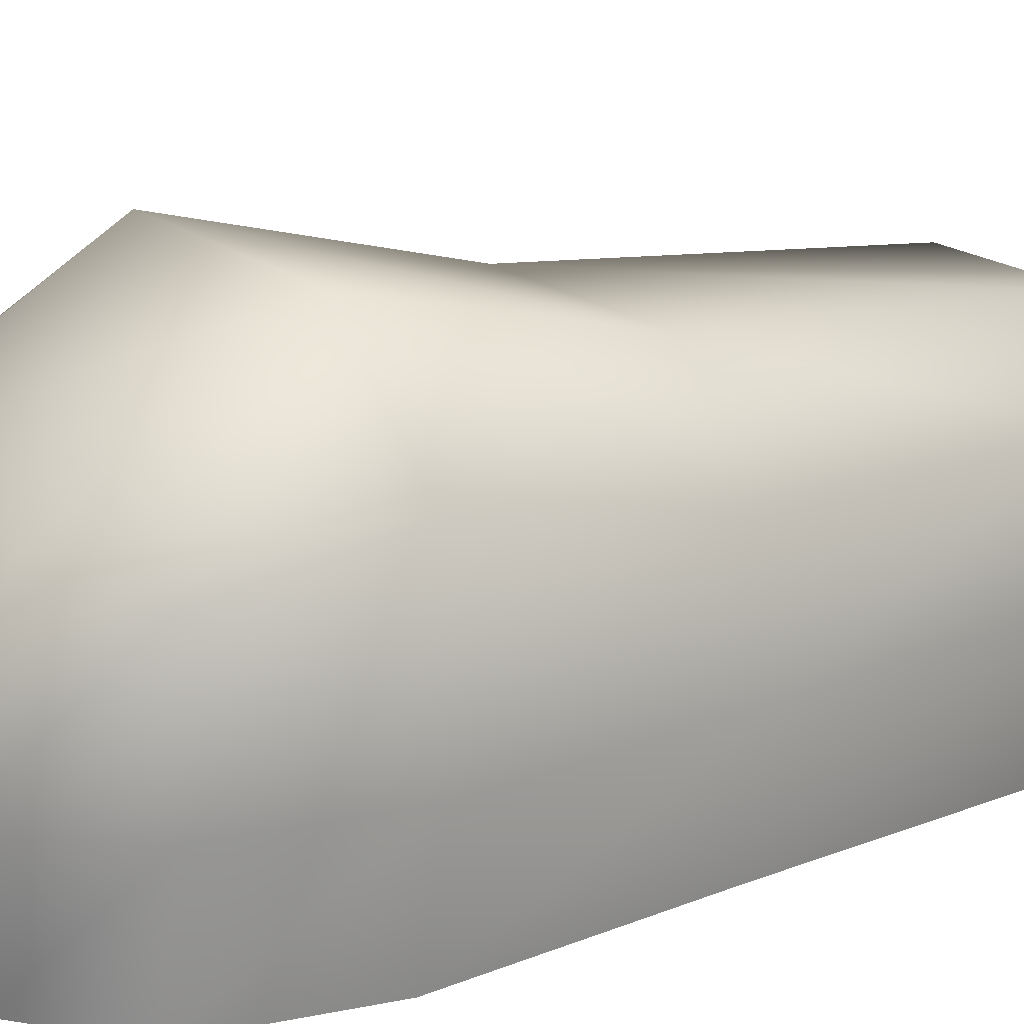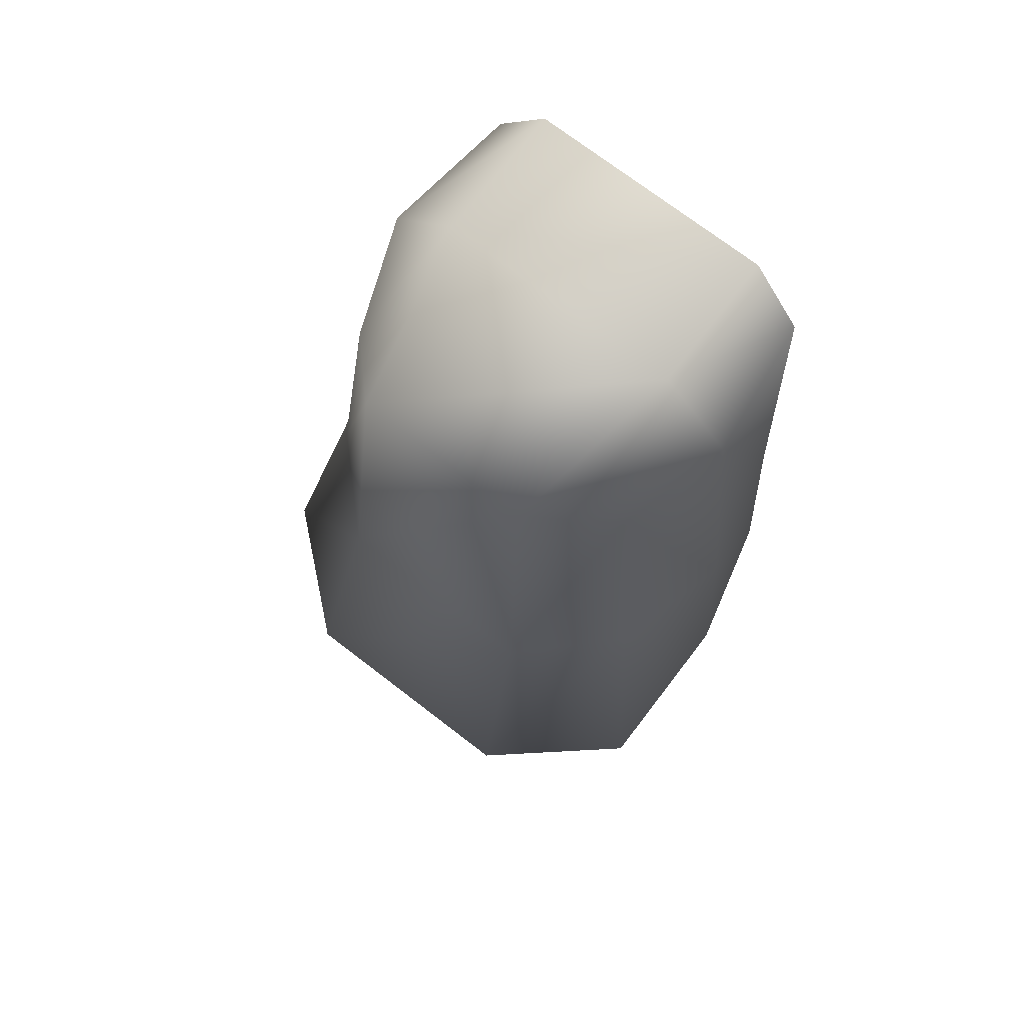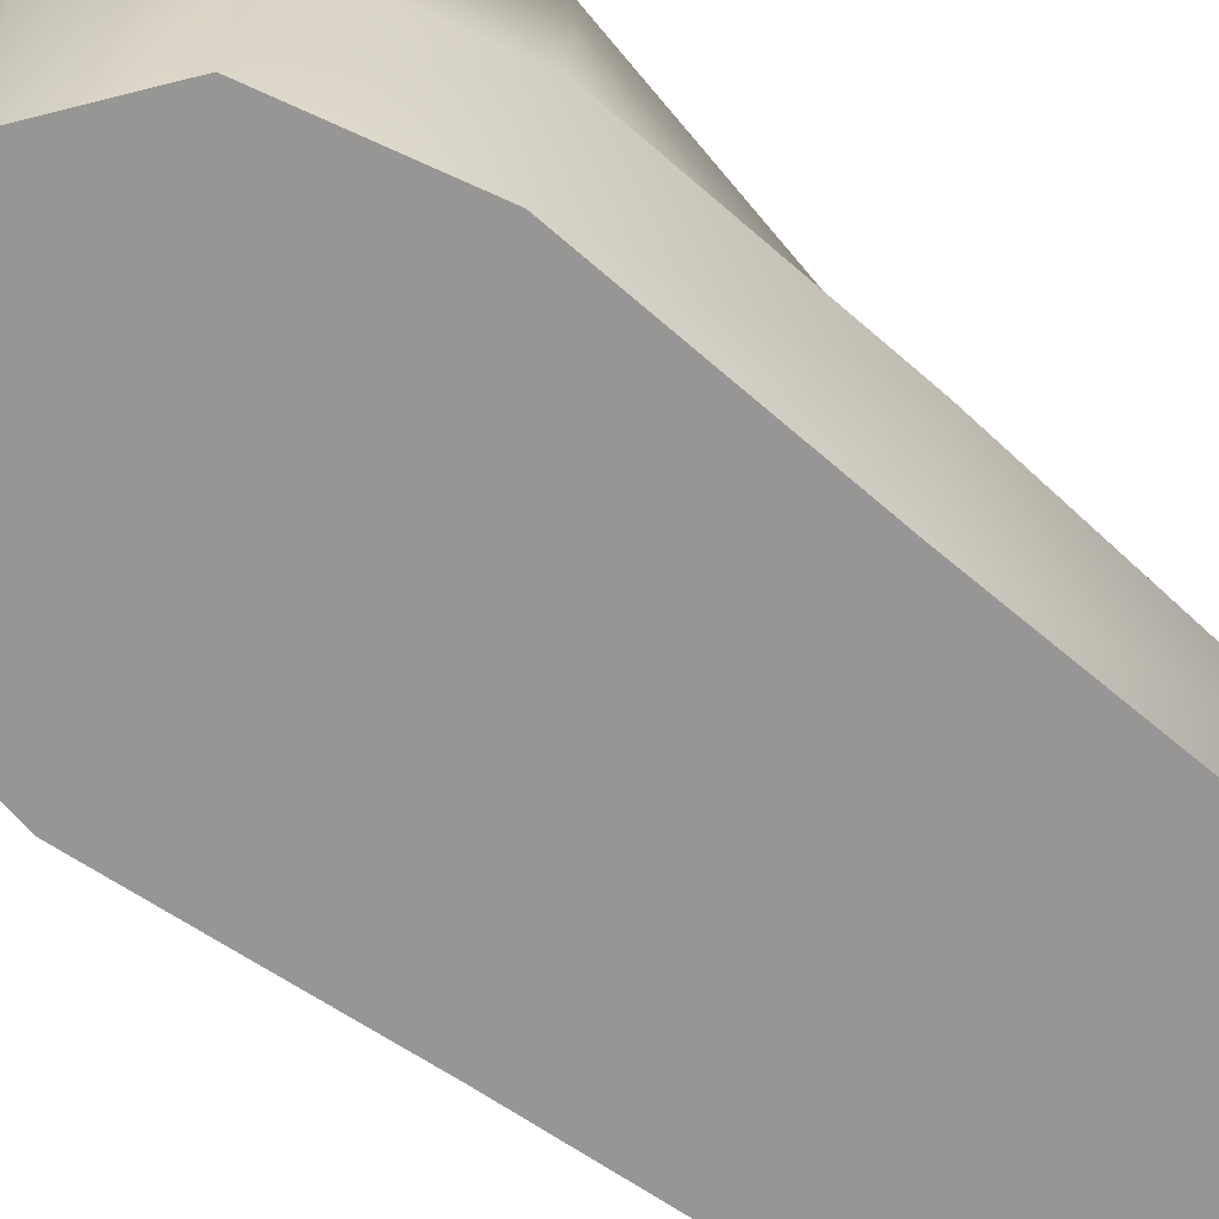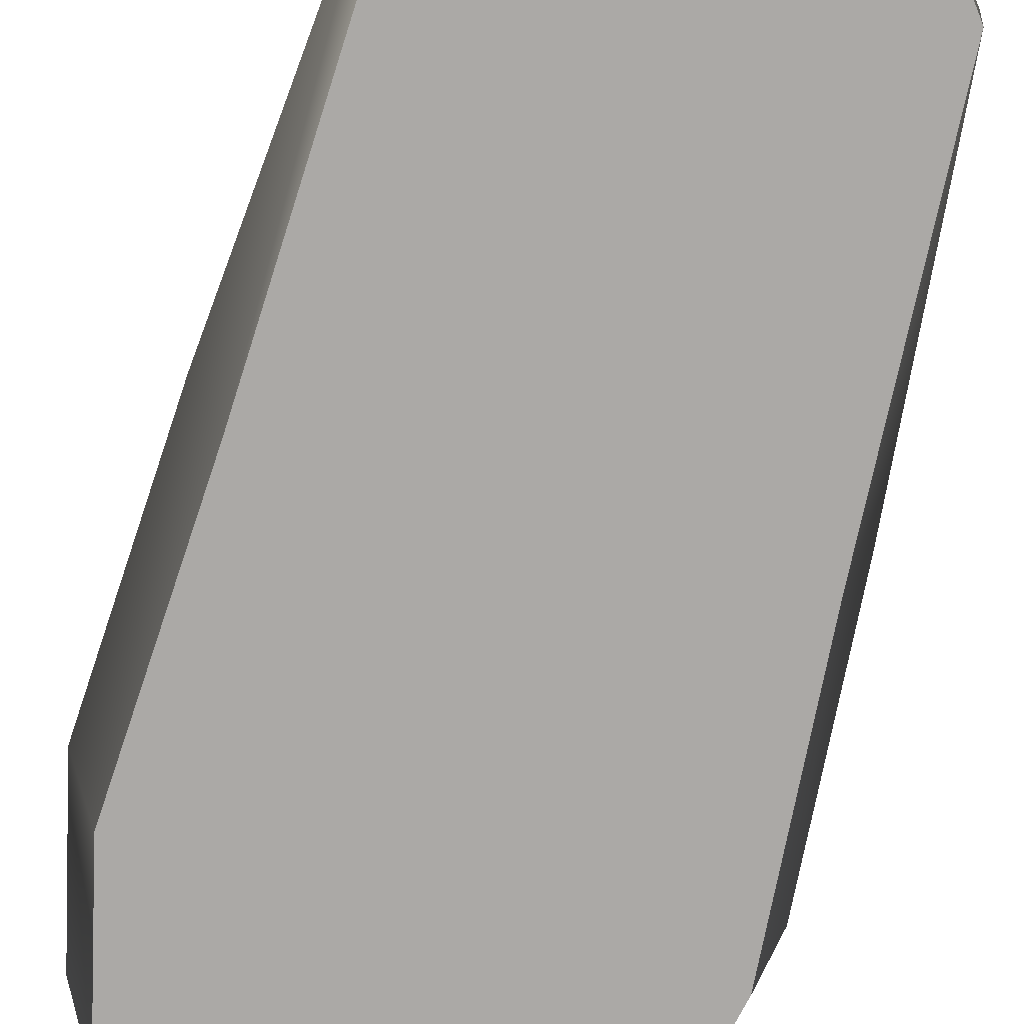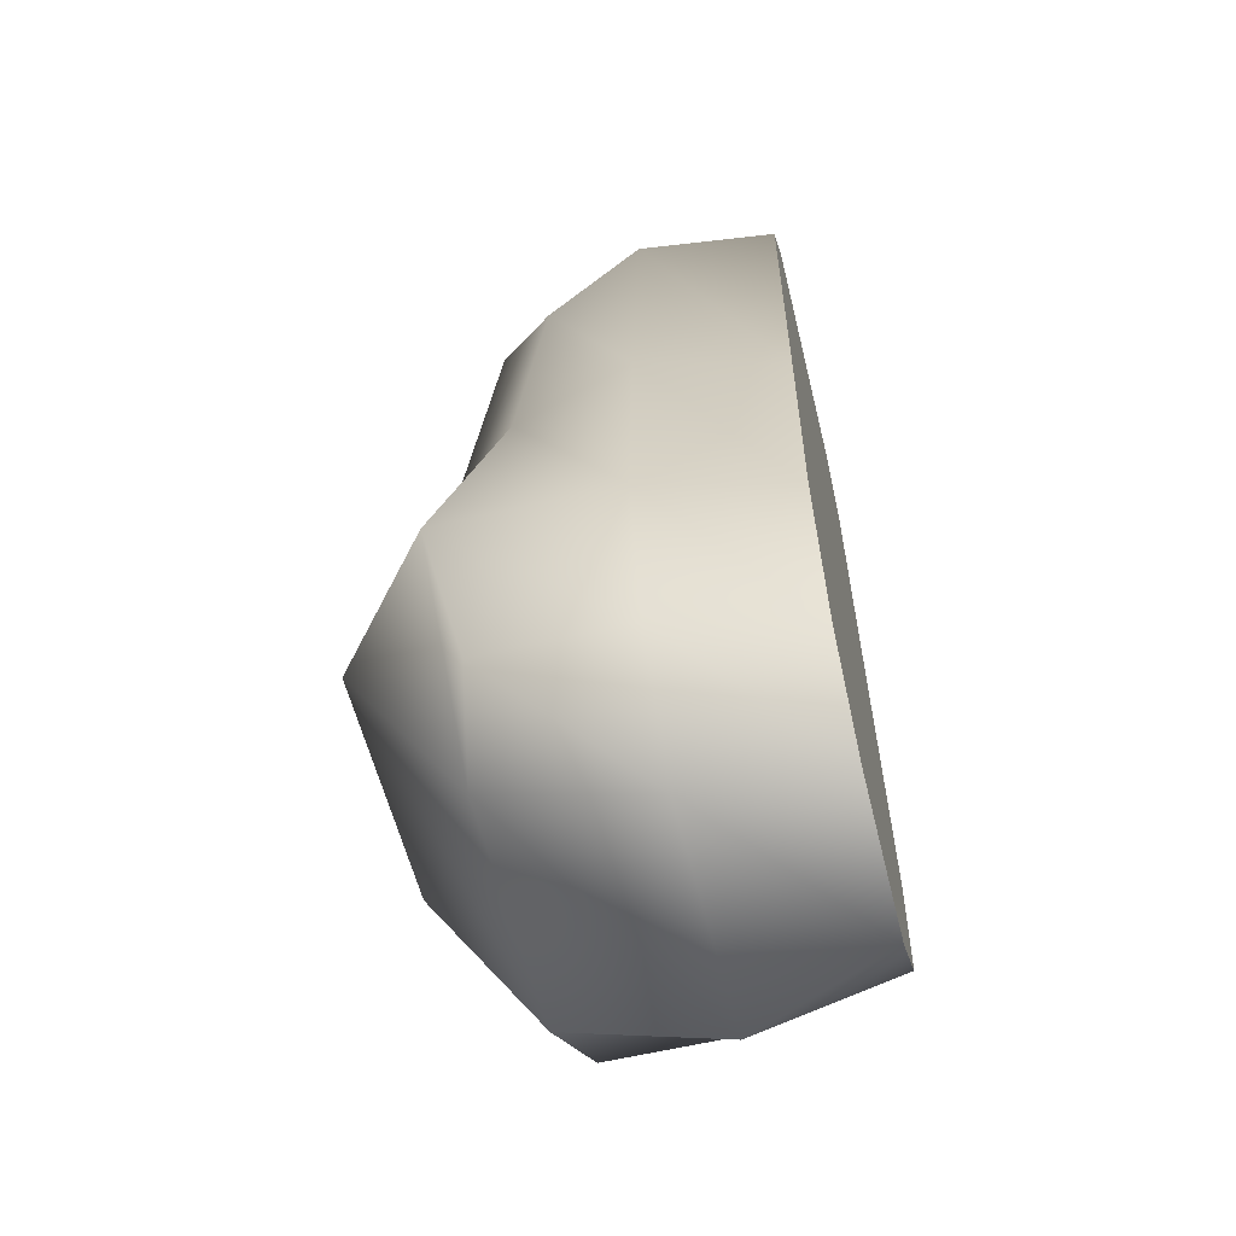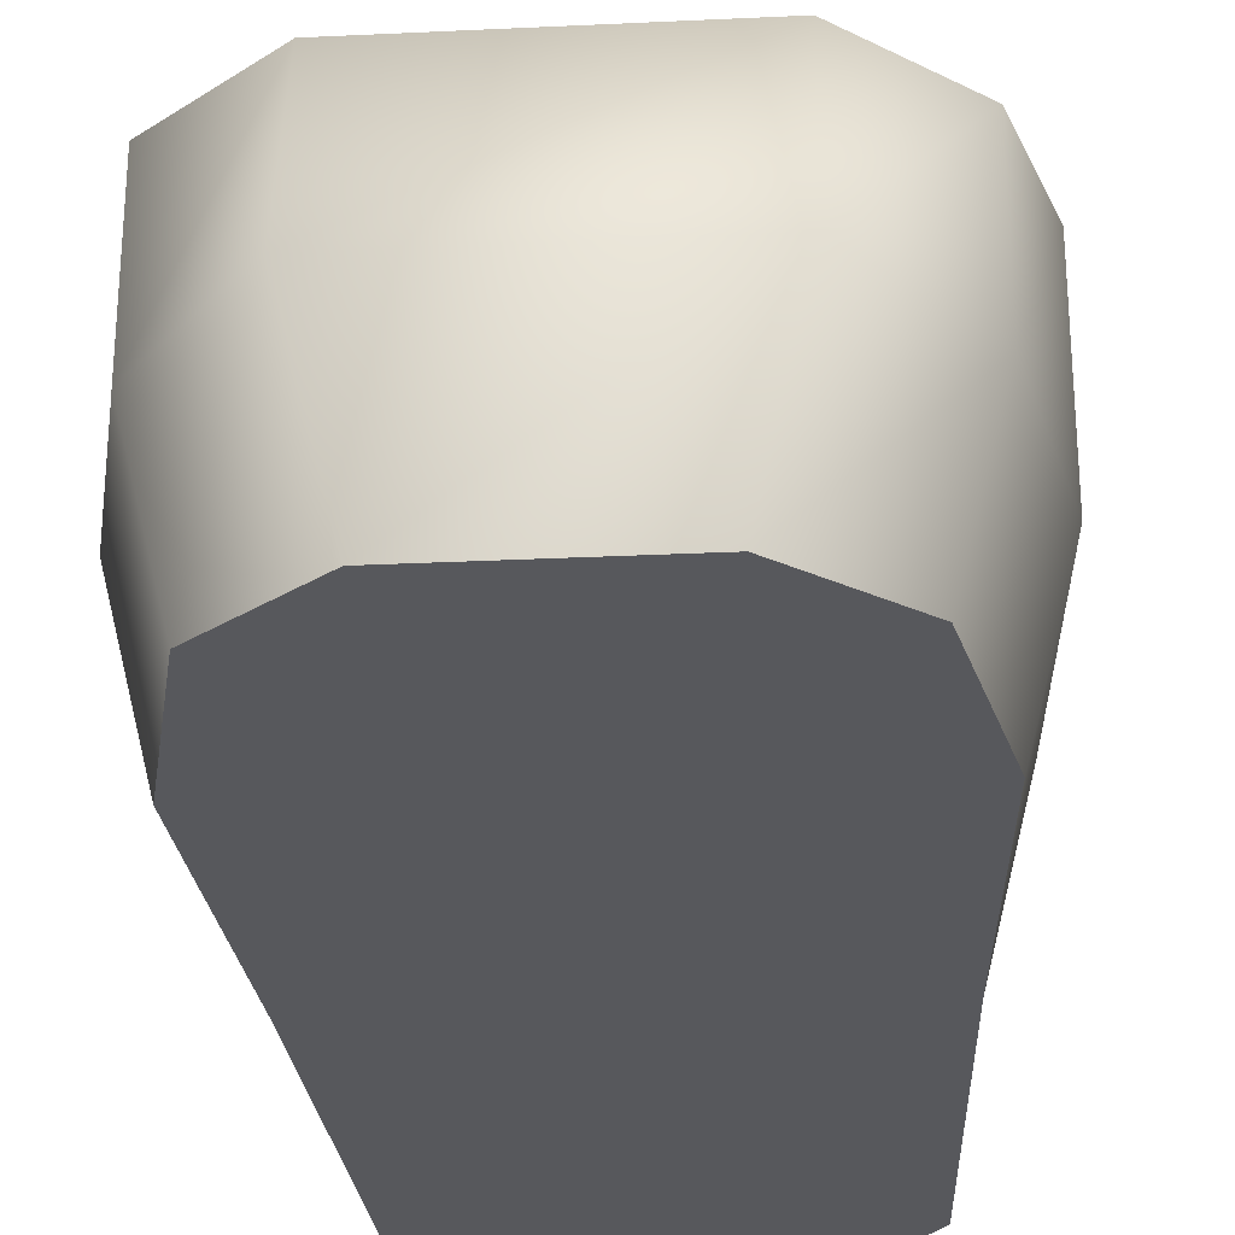
<metadata>
{"format":"obj","ext":"obj","renderer":"f3d","projection":"perspective","resolution":1024,"background":"white","views":[{"elev":18.7,"azim":-123.9,"up":"+Y"},{"elev":73.1,"azim":-142.5,"up":"+Z"},{"elev":-67.8,"azim":-127.2,"up":"+Y"},{"elev":-75.5,"azim":-14.9,"up":"+Y"},{"elev":-58.7,"azim":-76.1,"up":"+Z"},{"elev":-28.7,"azim":-175.9,"up":"+Y"}]}
</metadata>
<code>
v 10 0 -24
v 12 0 -15
v 7 0 -15
v 7 0 -15
v 5 0 -28
v 10 0 -24
v 5 0 -28
v 7 0 -15
v -7 0 -15
v -7 0 -15
v -5 0 -28
v 5 0 -28
v -5 0 -28
v -7 0 -15
v -12 0 -15
v -12 0 -15
v -10 0 -24
v -5 0 -28
v 12 0 -15
v 11 0 0
v 6 0 0
v 6 0 0
v 7 0 -15
v 12 0 -15
v 7 0 -15
v 6 0 0
v -6 0 0
v -6 0 0
v -7 0 -15
v 7 0 -15
v -7 0 -15
v -6 0 0
v -11 0 0
v -11 0 0
v -12 0 -15
v -7 0 -15
v 11 0 0
v 10 0 20
v 7 0 24
v 7 0 24
v 6 0 0
v 11 0 0
v 6 0 0
v 7 0 24
v -7 0 24
v -7 0 24
v -6 0 0
v 6 0 0
v -6 0 0
v -7 0 24
v -10 0 20
v -10 0 20
v -11 0 0
v -6 0 0
v 12 16 -24
v 7 17 -27
v 7 24 -15
v 7 24 -15
v 14 18 -15
v 12 16 -24
v 7 17 -27
v -7 17 -27
v -7 24 -15
v -7 24 -15
v 7 24 -15
v 7 17 -27
v -7 17 -27
v -12 16 -24
v -14 18 -15
v -14 18 -15
v -7 24 -15
v -7 17 -27
v 14 18 -15
v 7 24 -15
v 6 20 0
v 6 20 0
v 11 15 0
v 14 18 -15
v 7 24 -15
v -7 24 -15
v -6 20 0
v -6 20 0
v 6 20 0
v 7 24 -15
v -7 24 -15
v -14 18 -15
v -11 15 0
v -11 15 0
v -6 20 0
v -7 24 -15
v 11 15 0
v 6 20 0
v 5 18 22
v 5 18 22
v 9 14 18
v 11 15 0
v 6 20 0
v -6 20 0
v -5 18 22
v -5 18 22
v 5 18 22
v 6 20 0
v -6 20 0
v -11 15 0
v -9 14 18
v -9 14 18
v -5 18 22
v -6 20 0
v 10 0 -24
v 5 0 -28
v 7 8 -30
v 7 8 -30
v 12 8 -24
v 10 0 -24
v 5 0 -28
v -5 0 -28
v -7 8 -30
v -7 8 -30
v 7 8 -30
v 5 0 -28
v -5 0 -28
v -10 0 -24
v -12 8 -24
v -12 8 -24
v -7 8 -30
v -5 0 -28
v 12 8 -24
v 7 8 -30
v 7 17 -27
v 7 17 -27
v 12 16 -24
v 12 8 -24
v 7 8 -30
v -7 8 -30
v -7 17 -27
v -7 17 -27
v 7 17 -27
v 7 8 -30
v -7 8 -30
v -12 8 -24
v -12 16 -24
v -12 16 -24
v -7 17 -27
v -7 8 -30
v -10 0 -24
v -12 0 -15
v -14 8 -15
v -14 8 -15
v -12 8 -24
v -10 0 -24
v -12 0 -15
v -11 0 0
v -13 8 0
v -13 8 0
v -14 8 -15
v -12 0 -15
v -11 0 0
v -10 0 20
v -11 8 20
v -11 8 20
v -13 8 0
v -11 0 0
v -12 8 -24
v -14 8 -15
v -14 18 -15
v -14 18 -15
v -12 16 -24
v -12 8 -24
v -14 8 -15
v -13 8 0
v -11 15 0
v -11 15 0
v -14 18 -15
v -14 8 -15
v -13 8 0
v -11 8 20
v -9 14 18
v -9 14 18
v -11 15 0
v -13 8 0
v -10 0 20
v -7 0 24
v -7 8 24
v -7 8 24
v -11 8 20
v -10 0 20
v -7 0 24
v 7 0 24
v 7 8 24
v 7 8 24
v -7 8 24
v -7 0 24
v 7 0 24
v 10 0 20
v 11 8 20
v 11 8 20
v 7 8 24
v 7 0 24
v -11 8 20
v -7 8 24
v -5 18 22
v -5 18 22
v -9 14 18
v -11 8 20
v -7 8 24
v 7 8 24
v 5 18 22
v 5 18 22
v -5 18 22
v -7 8 24
v 7 8 24
v 11 8 20
v 9 14 18
v 9 14 18
v 5 18 22
v 7 8 24
v 10 0 20
v 11 0 0
v 13 8 0
v 13 8 0
v 11 8 20
v 10 0 20
v 11 0 0
v 12 0 -15
v 14 8 -15
v 14 8 -15
v 13 8 0
v 11 0 0
v 12 0 -15
v 10 0 -24
v 12 8 -24
v 12 8 -24
v 14 8 -15
v 12 0 -15
v 11 8 20
v 13 8 0
v 11 15 0
v 11 15 0
v 9 14 18
v 11 8 20
v 13 8 0
v 14 8 -15
v 14 18 -15
v 14 18 -15
v 11 15 0
v 13 8 0
v 14 8 -15
v 12 8 -24
v 12 16 -24
v 12 16 -24
v 14 18 -15
v 14 8 -15
f 1 2 3
f 4 5 6
f 7 8 9
f 10 11 12
f 13 14 15
f 16 17 18
f 19 20 21
f 22 23 24
f 25 26 27
f 28 29 30
f 31 32 33
f 34 35 36
f 37 38 39
f 40 41 42
f 43 44 45
f 46 47 48
f 49 50 51
f 52 53 54
f 55 56 57
f 58 59 60
f 61 62 63
f 64 65 66
f 67 68 69
f 70 71 72
f 73 74 75
f 76 77 78
f 79 80 81
f 82 83 84
f 85 86 87
f 88 89 90
f 91 92 93
f 94 95 96
f 97 98 99
f 100 101 102
f 103 104 105
f 106 107 108
f 109 110 111
f 112 113 114
f 115 116 117
f 118 119 120
f 121 122 123
f 124 125 126
f 127 128 129
f 130 131 132
f 133 134 135
f 136 137 138
f 139 140 141
f 142 143 144
f 145 146 147
f 148 149 150
f 151 152 153
f 154 155 156
f 157 158 159
f 160 161 162
f 163 164 165
f 166 167 168
f 169 170 171
f 172 173 174
f 175 176 177
f 178 179 180
f 181 182 183
f 184 185 186
f 187 188 189
f 190 191 192
f 193 194 195
f 196 197 198
f 199 200 201
f 202 203 204
f 205 206 207
f 208 209 210
f 211 212 213
f 214 215 216
f 217 218 219
f 220 221 222
f 223 224 225
f 226 227 228
f 229 230 231
f 232 233 234
f 235 236 237
f 238 239 240
f 241 242 243
f 244 245 246
f 247 248 249
f 250 251 252

</code>
